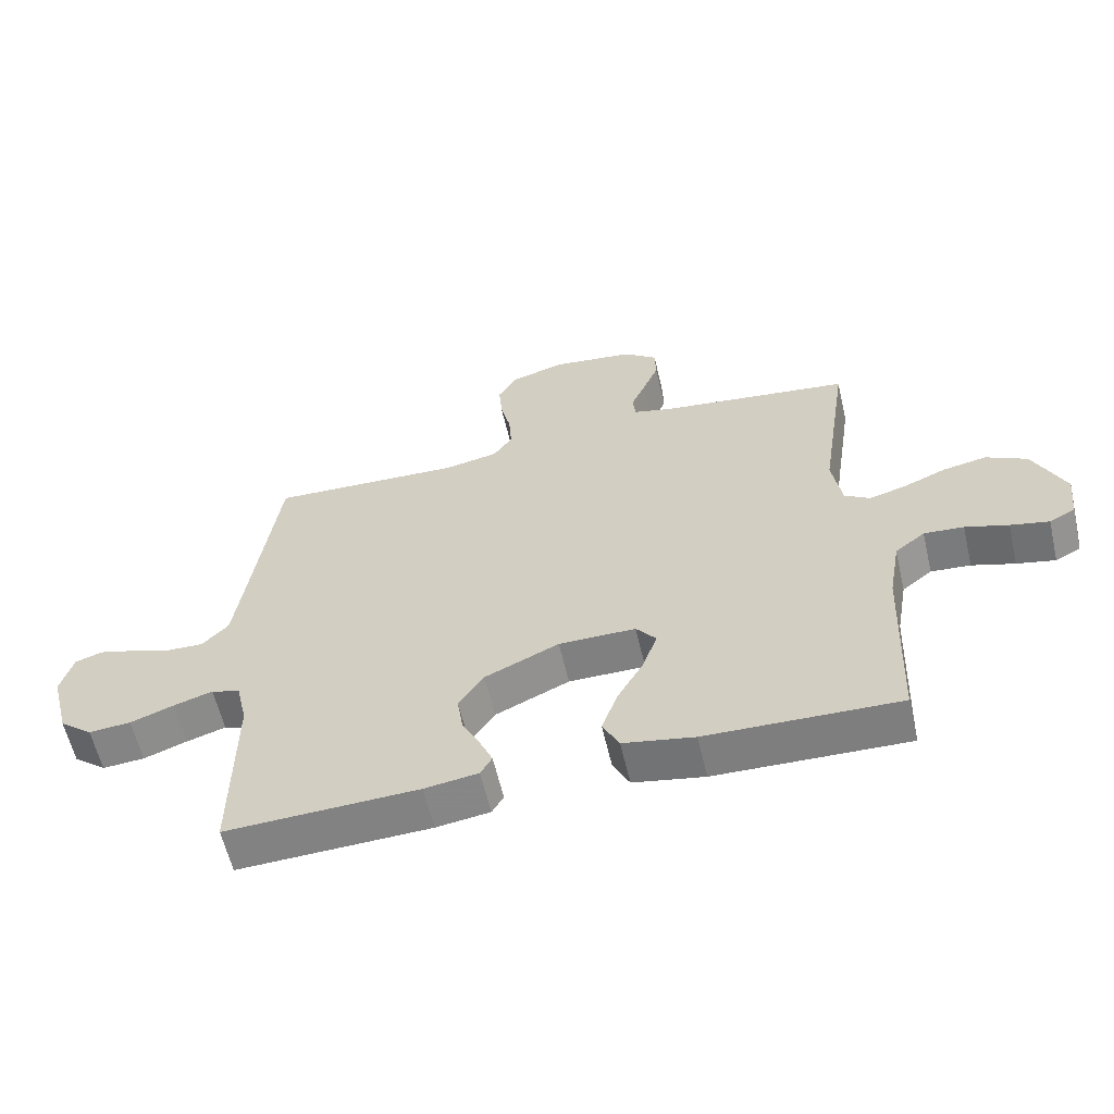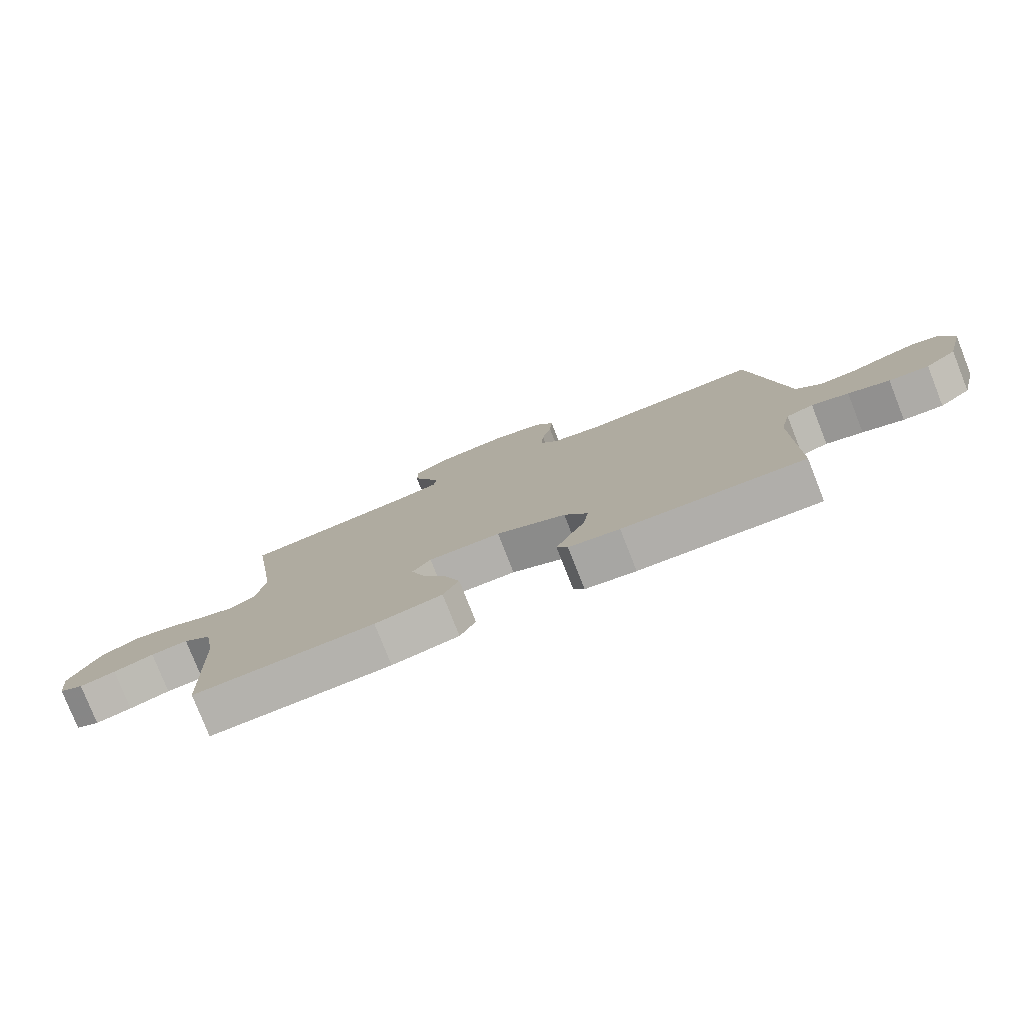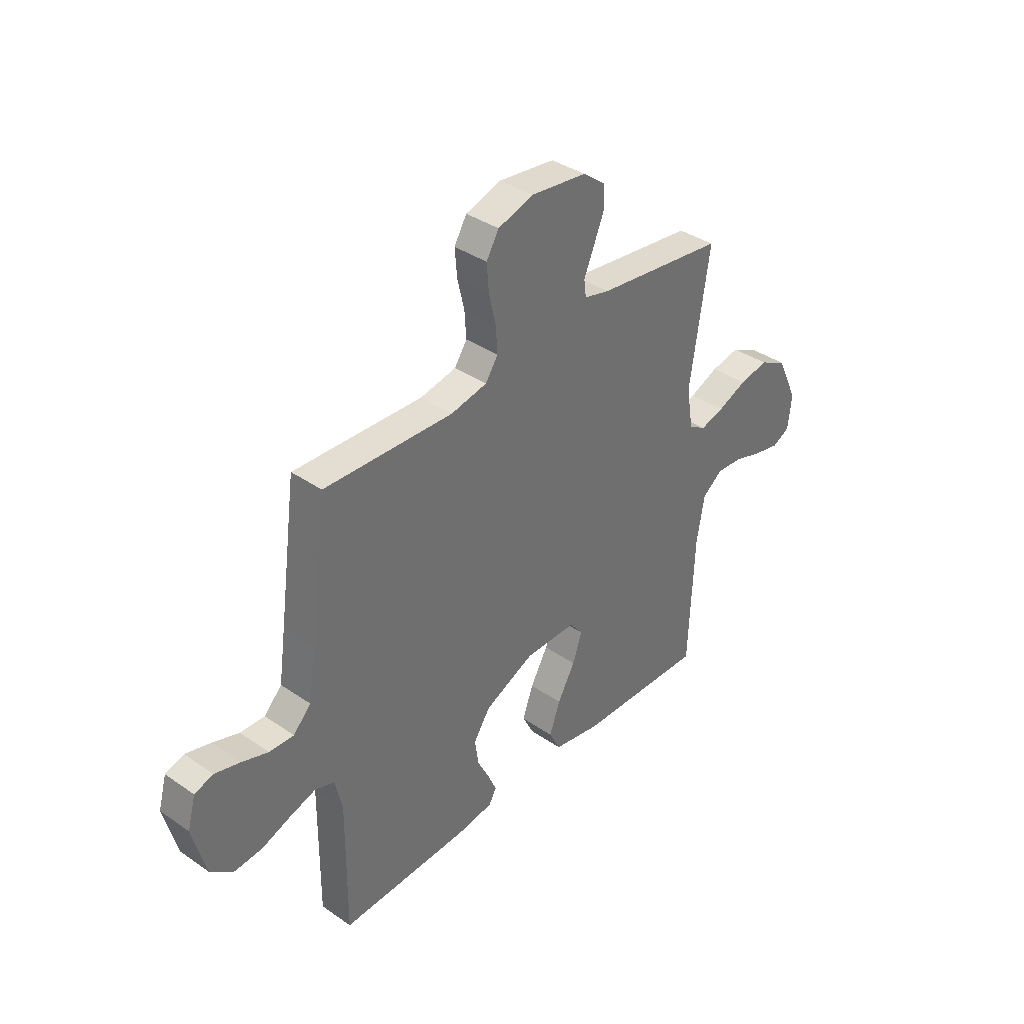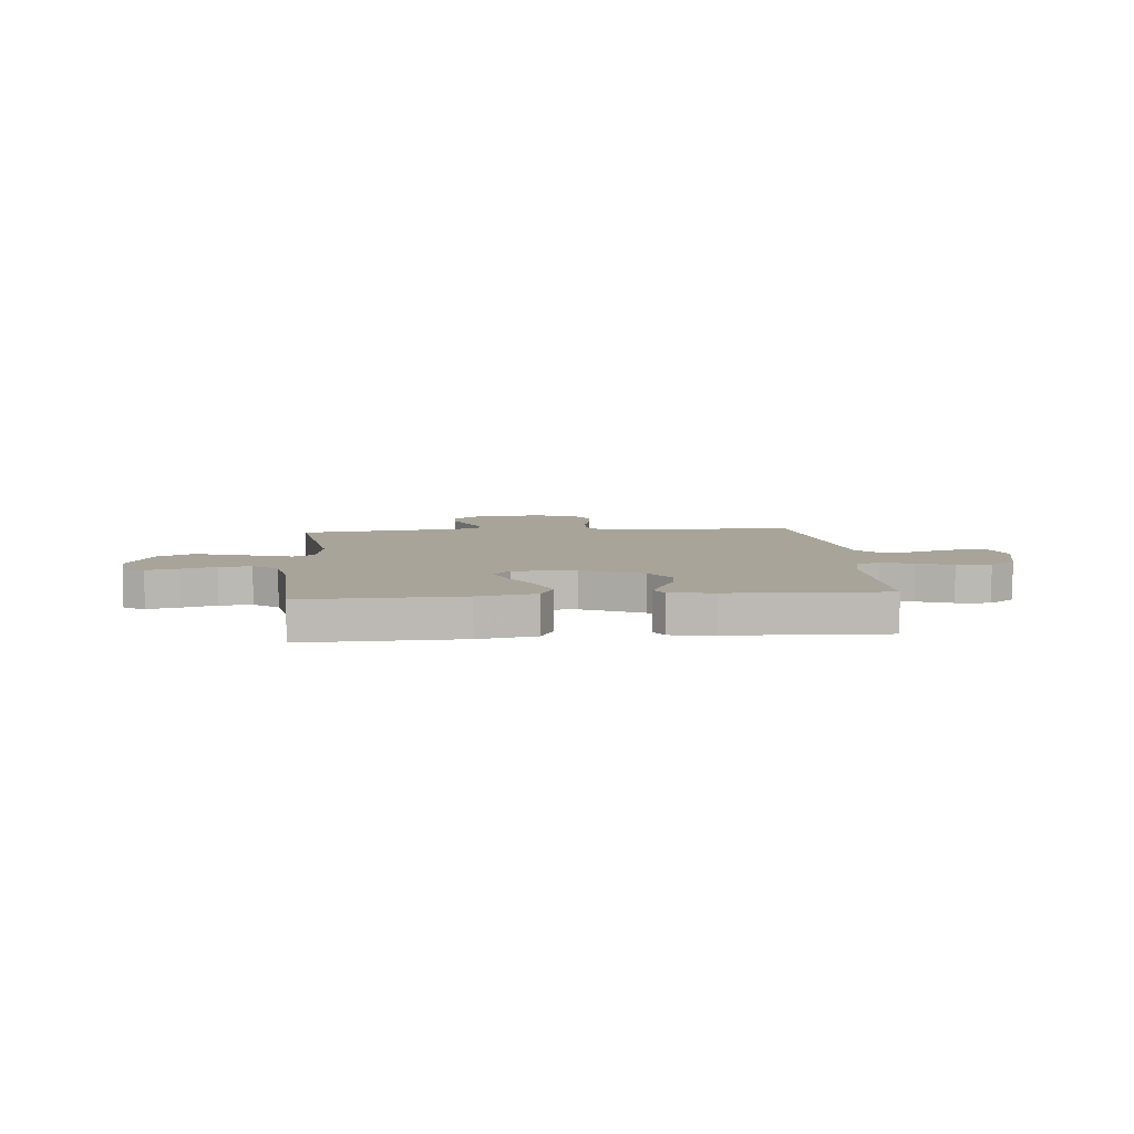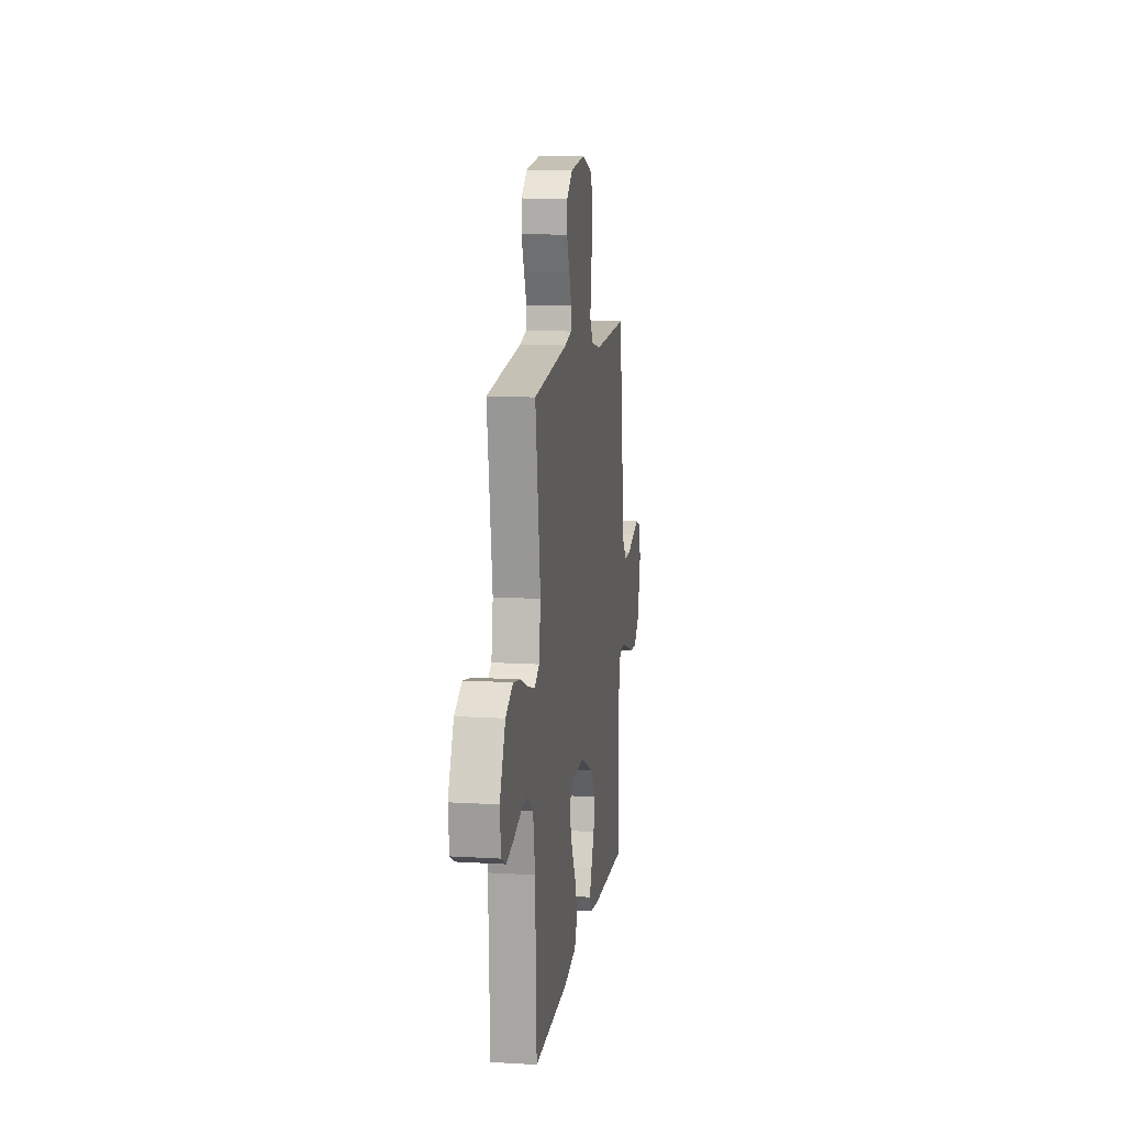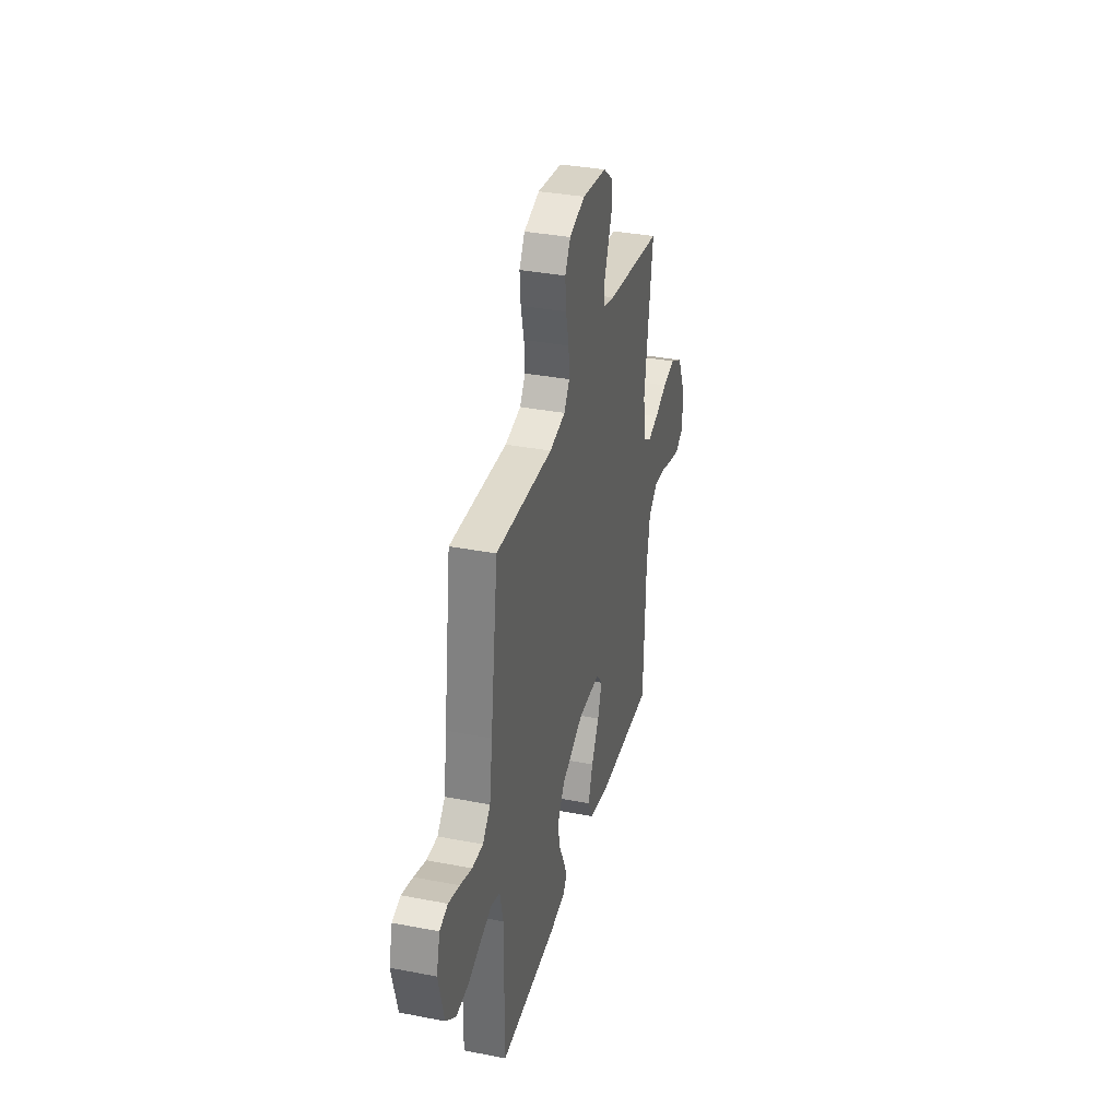
<metadata>
{"format":"obj","ext":"obj","renderer":"f3d","projection":"perspective","resolution":1024,"background":"white","views":[{"elev":-60.0,"azim":13.1,"up":"+Z"},{"elev":-78.8,"azim":-158.5,"up":"+Z"},{"elev":37.5,"azim":-48.5,"up":"+Z"},{"elev":7.1,"azim":174.8,"up":"+Y"},{"elev":11.7,"azim":98.2,"up":"+Z"},{"elev":34.6,"azim":-75.5,"up":"+Z"}]}
</metadata>
<code>
v -0.5 0.07 0.5
v -0.2 0.07 0.488
v -0.116 0.07 0.505
v -0.087 0.07 0.548
v -0.091 0.07 0.609
v -0.107 0.07 0.676
v -0.112 0.07 0.739
v -0.083 0.07 0.788
v 0 0.07 0.814
v 0.13 0.07 0.798
v 0.182 0.07 0.758
v 0.183 0.07 0.704
v 0.159 0.07 0.646
v 0.136 0.07 0.592
v 0.141 0.07 0.553
v 0.2 0.07 0.538
v 0.5 0.07 0.5
v 0.455 0.07 0.2
v 0.47 0.07 0.106
v 0.51 0.07 0.081
v 0.567 0.07 0.097
v 0.634 0.07 0.125
v 0.702 0.07 0.138
v 0.766 0.07 0.105
v 0.815 0.07 0
v 0.806 0.07 -0.078
v 0.766 0.07 -0.099
v 0.706 0.07 -0.086
v 0.639 0.07 -0.065
v 0.577 0.07 -0.06
v 0.53 0.07 -0.097
v 0.512 0.07 -0.2
v 0.5 0.07 -0.5
v 0.2 0.07 -0.491
v 0.089 0.07 -0.47
v 0.063 0.07 -0.418
v 0.088 0.07 -0.348
v 0.129 0.07 -0.275
v 0.151 0.07 -0.211
v 0.12 0.07 -0.172
v 0 0.07 -0.172
v -0.116 0.07 -0.225
v -0.155 0.07 -0.284
v -0.146 0.07 -0.344
v -0.118 0.07 -0.4
v -0.098 0.07 -0.446
v -0.116 0.07 -0.477
v -0.2 0.07 -0.489
v -0.5 0.07 -0.5
v -0.498 0.07 -0.2
v -0.515 0.07 -0.125
v -0.56 0.07 -0.11
v -0.621 0.07 -0.129
v -0.689 0.07 -0.154
v -0.755 0.07 -0.159
v -0.807 0.07 -0.117
v -0.837 0.07 0
v -0.818 0.07 0.069
v -0.775 0.07 0.083
v -0.717 0.07 0.067
v -0.655 0.07 0.046
v -0.598 0.07 0.044
v -0.557 0.07 0.087
v -0.541 0.07 0.2
v -0.5 0 0.5
v -0.2 0 0.488
v -0.116 0 0.505
v -0.087 0 0.548
v -0.091 0 0.609
v -0.107 0 0.676
v -0.112 0 0.739
v -0.083 0 0.788
v 0 0 0.814
v 0.13 0 0.798
v 0.182 0 0.758
v 0.183 0 0.704
v 0.159 0 0.646
v 0.136 0 0.592
v 0.141 0 0.553
v 0.2 0 0.538
v 0.5 0 0.5
v 0.455 0 0.2
v 0.47 0 0.106
v 0.51 0 0.081
v 0.567 0 0.097
v 0.634 0 0.125
v 0.702 0 0.138
v 0.766 0 0.105
v 0.815 0 0
v 0.806 0 -0.078
v 0.766 0 -0.099
v 0.706 0 -0.086
v 0.639 0 -0.065
v 0.577 0 -0.06
v 0.53 0 -0.097
v 0.512 0 -0.2
v 0.5 0 -0.5
v 0.2 0 -0.491
v 0.089 0 -0.47
v 0.063 0 -0.418
v 0.088 0 -0.348
v 0.129 0 -0.275
v 0.151 0 -0.211
v 0.12 0 -0.172
v 0 0 -0.172
v -0.116 0 -0.225
v -0.155 0 -0.284
v -0.146 0 -0.344
v -0.118 0 -0.4
v -0.098 0 -0.446
v -0.116 0 -0.477
v -0.2 0 -0.489
v -0.5 0 -0.5
v -0.498 0 -0.2
v -0.515 0 -0.125
v -0.56 0 -0.11
v -0.621 0 -0.129
v -0.689 0 -0.154
v -0.755 0 -0.159
v -0.807 0 -0.117
v -0.837 0 0
v -0.818 0 0.069
v -0.775 0 0.083
v -0.717 0 0.067
v -0.655 0 0.046
v -0.598 0 0.044
v -0.557 0 0.087
v -0.541 0 0.2
f 58 59 60 61
f 56 57 58 61
f 56 61 62
f 53 54 55 56
f 52 53 56 62
f 51 52 62 63
f 47 48 49 50
f 44 45 46 47
f 44 47 50 51
f 35 36 37 38
f 35 38 39
f 32 33 34 35
f 31 32 35 39
f 30 31 39 40
f 26 27 28 29
f 26 29 30
f 25 26 30
f 21 22 23 24
f 20 21 24 25
f 16 17 18
f 15 16 18 19
f 11 12 13 14
f 9 10 11 14
f 9 14 15
f 8 9 15
f 5 6 7 8
f 4 5 8 15
f 3 4 15 19
f 64 1 2
f 64 2 3 19
f 43 44 51 63
f 42 43 63 64
f 41 42 64 19
f 20 25 30 40
f 19 20 40 41
f 125 124 123 122
f 125 122 121 120
f 126 125 120
f 120 119 118 117
f 126 120 117 116
f 127 126 116 115
f 114 113 112 111
f 111 110 109 108
f 115 114 111 108
f 102 101 100 99
f 103 102 99
f 99 98 97 96
f 103 99 96 95
f 104 103 95 94
f 93 92 91 90
f 94 93 90
f 94 90 89
f 88 87 86 85
f 89 88 85 84
f 82 81 80
f 83 82 80 79
f 78 77 76 75
f 78 75 74 73
f 79 78 73
f 79 73 72
f 72 71 70 69
f 79 72 69 68
f 83 79 68 67
f 66 65 128
f 83 67 66 128
f 127 115 108 107
f 128 127 107 106
f 83 128 106 105
f 104 94 89 84
f 105 104 84 83
f 1 65 66 2
f 2 66 67 3
f 3 67 68 4
f 4 68 69 5
f 5 69 70 6
f 6 70 71 7
f 7 71 72 8
f 8 72 73 9
f 9 73 74 10
f 10 74 75 11
f 11 75 76 12
f 12 76 77 13
f 13 77 78 14
f 14 78 79 15
f 15 79 80 16
f 16 80 81 17
f 17 81 82 18
f 18 82 83 19
f 19 83 84 20
f 20 84 85 21
f 21 85 86 22
f 22 86 87 23
f 23 87 88 24
f 24 88 89 25
f 25 89 90 26
f 26 90 91 27
f 27 91 92 28
f 28 92 93 29
f 29 93 94 30
f 30 94 95 31
f 31 95 96 32
f 32 96 97 33
f 33 97 98 34
f 34 98 99 35
f 35 99 100 36
f 36 100 101 37
f 37 101 102 38
f 38 102 103 39
f 39 103 104 40
f 40 104 105 41
f 41 105 106 42
f 42 106 107 43
f 43 107 108 44
f 44 108 109 45
f 45 109 110 46
f 46 110 111 47
f 47 111 112 48
f 48 112 113 49
f 49 113 114 50
f 50 114 115 51
f 51 115 116 52
f 52 116 117 53
f 53 117 118 54
f 54 118 119 55
f 55 119 120 56
f 56 120 121 57
f 57 121 122 58
f 58 122 123 59
f 59 123 124 60
f 60 124 125 61
f 61 125 126 62
f 62 126 127 63
f 63 127 128 64
f 64 128 65 1

</code>
